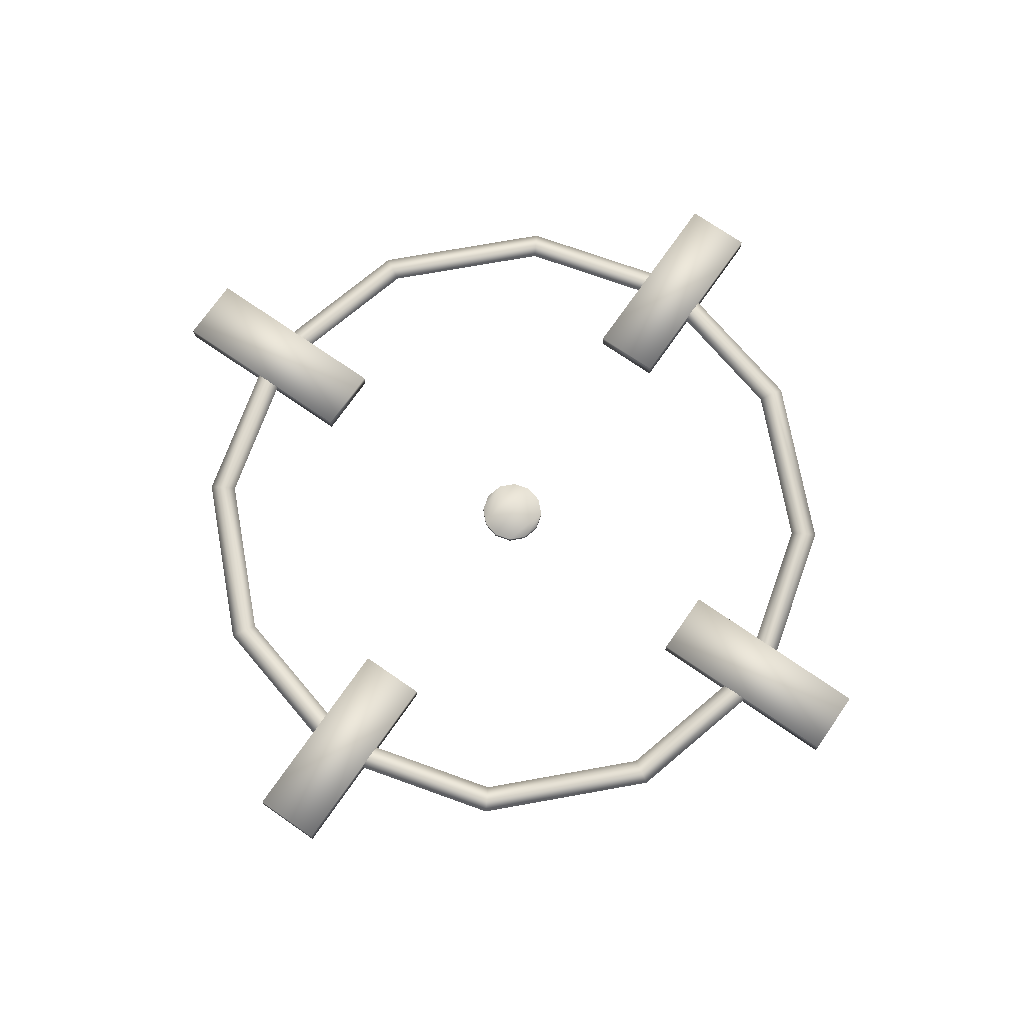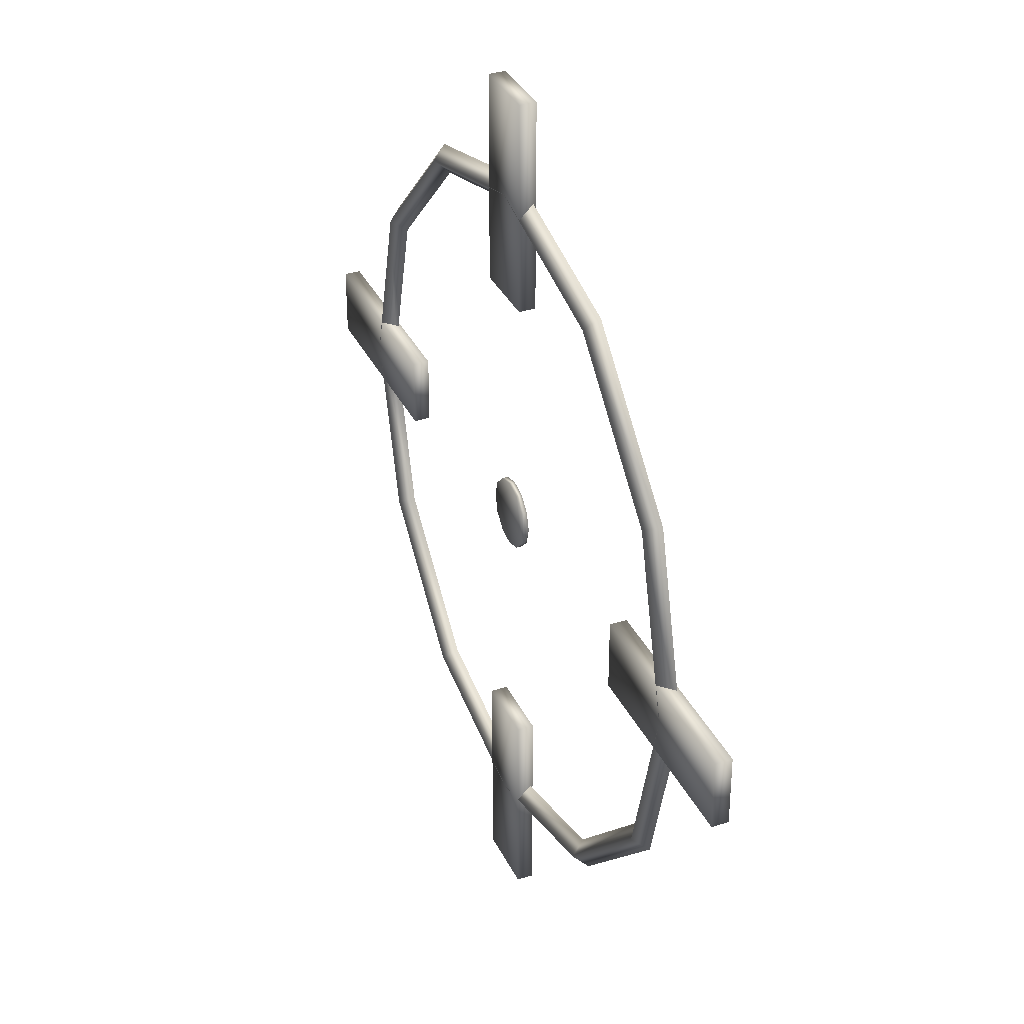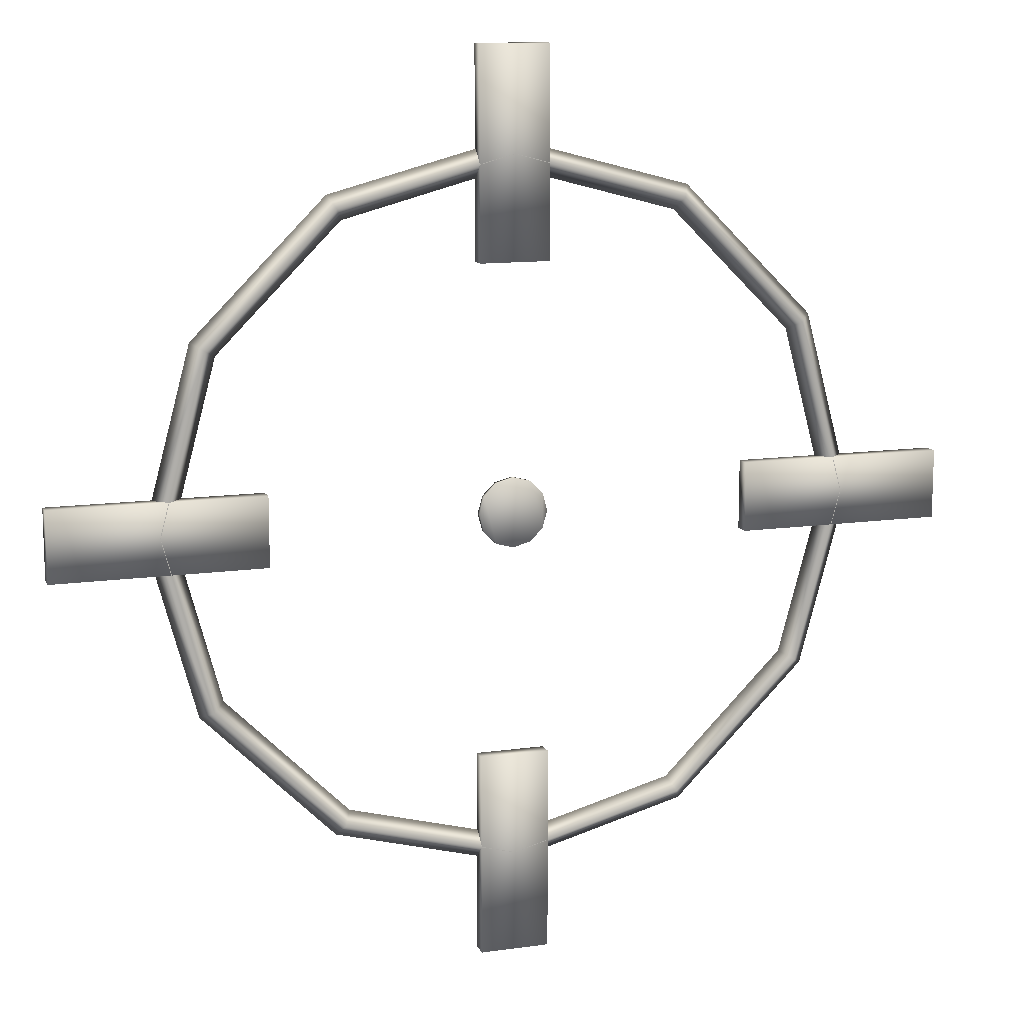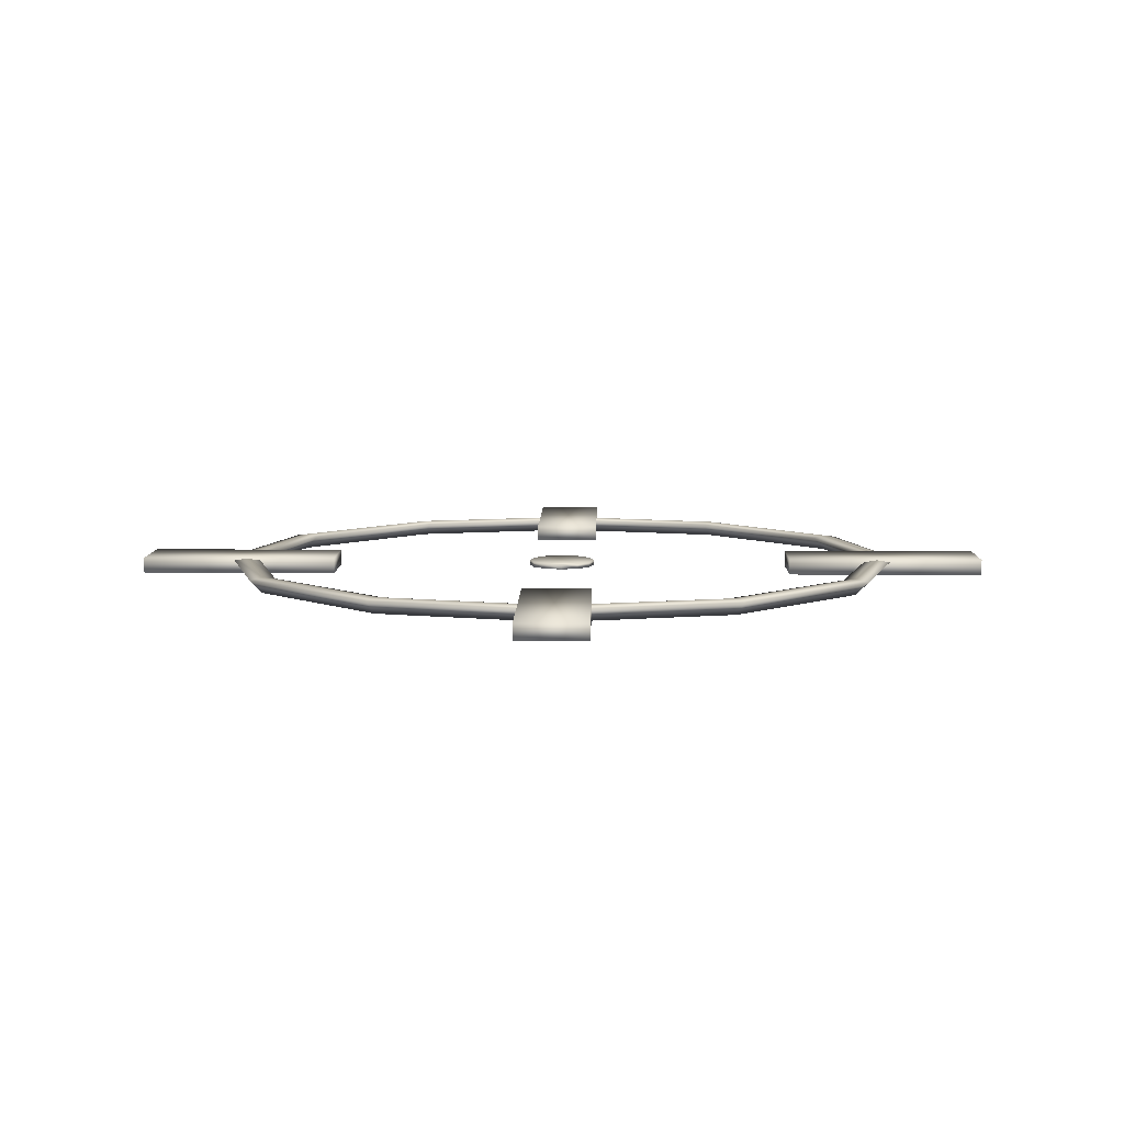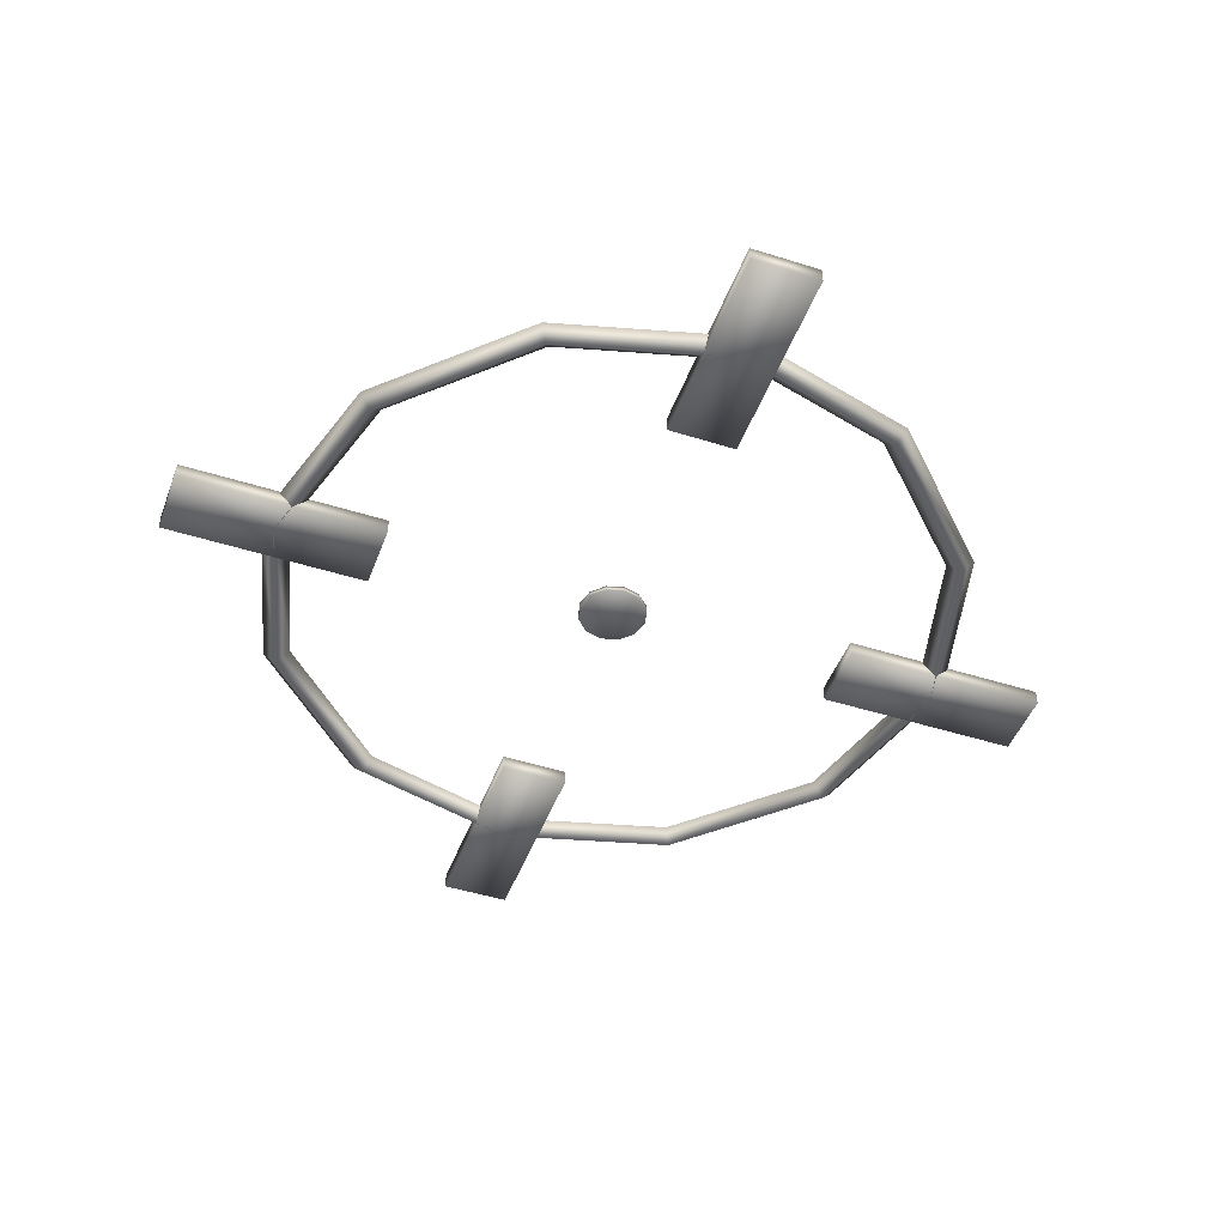
<metadata>
{"format":"obj","ext":"obj","renderer":"f3d","projection":"perspective","resolution":1024,"background":"white","views":[{"elev":72.3,"azim":-145.2,"up":"+Z"},{"elev":34.5,"azim":-112.9,"up":"+Y"},{"elev":12.5,"azim":161.7,"up":"+Y"},{"elev":8.0,"azim":-88.8,"up":"+Z"},{"elev":-46.5,"azim":-19.9,"up":"+Z"}]}
</metadata>
<code>
g Torus.001
v 0 0.1 0.0171
v 0.05 0.0866 0.0171
v 0.05 0.0866 0.03342
v 0 0.1 0.03342
v 0.05 0.0866 0.0171
v 0.0866 0.05 0.0171
v 0.0866 0.05 0.03342
v 0.05 0.0866 0.03342
v 0.0866 0.05 0.0171
v 0.1 -4.371e-09 0.0171
v 0.1 -4.371e-09 0.03342
v 0.0866 0.05 0.03342
v 0.1 -4.371e-09 0.0171
v 0.0866 -0.05 0.0171
v 0.0866 -0.05 0.03342
v 0.1 -4.371e-09 0.03342
v 0.0866 -0.05 0.0171
v 0.05 -0.0866 0.0171
v 0.05 -0.0866 0.03342
v 0.0866 -0.05 0.03342
v 0.05 -0.0866 0.0171
v 1.51e-08 -0.1 0.0171
v 1.51e-08 -0.1 0.03342
v 0.05 -0.0866 0.03342
v 1.51e-08 -0.1 0.0171
v -0.05 -0.0866 0.0171
v -0.05 -0.0866 0.03342
v 1.51e-08 -0.1 0.03342
v -0.05 -0.0866 0.0171
v -0.0866 -0.05 0.0171
v -0.0866 -0.05 0.03342
v -0.05 -0.0866 0.03342
v -0.0866 -0.05 0.0171
v -0.1 -4.649e-08 0.0171
v -0.1 -4.649e-08 0.03342
v -0.0866 -0.05 0.03342
v -0.1 -4.649e-08 0.0171
v -0.0866 0.05 0.0171
v -0.0866 0.05 0.03342
v -0.1 -4.649e-08 0.03342
v 0.0866 0.05 0.03342
v 0.1 -4.371e-09 0.03342
v 0.0866 -0.05 0.03342
v 0.05 0.0866 0.03342
v 0.05 -0.0866 0.03342
v 1.51e-08 -0.1 0.03342
v 0 0.1 0.03342
v -0.05 -0.0866 0.03342
v -0.05 0.0866 0.03342
v -0.0866 -0.05 0.03342
v -0.0866 0.05 0.03342
v -0.1 -4.649e-08 0.03342
v -0.05 0.0866 0.0171
v 0 0.1 0.0171
v 0 0.1 0.03342
v -0.05 0.0866 0.03342
v -0.0866 0.05 0.0171
v -0.05 0.0866 0.0171
v -0.05 0.0866 0.03342
v -0.0866 0.05 0.03342
v 0.0866 -0.05 0.0171
v 0.1 -4.371e-09 0.0171
v 0.0866 0.05 0.0171
v 0.05 -0.0866 0.0171
v 0.05 0.0866 0.0171
v 1.51e-08 -0.1 0.0171
v 0 0.1 0.0171
v -0.05 -0.0866 0.0171
v -0.05 0.0866 0.0171
v -0.0866 -0.05 0.0171
v -0.0866 0.05 0.0171
v -0.1 -4.649e-08 0.0171
v 1.04 0 0.0421
v 1 0 0.04842
v 0.866 0.5 0.04842
v 0.9007 0.52 0.0421
v 0.9007 0.52 0.0421
v 0.866 0.5 0.002104
v 1 0 0.002104
v 0.96 0 0.0421
v 1 0 0.002104
v 0.8314 0.48 0.0421
v 0.866 0.5 0.002104
v 0.52 0.9007 0.0421
v 0.5 0.866 0.002104
v 0.866 -0.5 0.002104
v 1.04 0 0.0421
v 0.9007 -0.52 0.0421
v 1 0 0.04842
v 0.96 0 0.0421
v 0.8314 0.48 0.0421
v 0.866 0.5 0.04842
v 0.9007 0.52 0.0421
v 0.866 0.5 0.04842
v 0.5 0.866 0.04842
v 0.52 0.9007 0.0421
v 0.866 0.5 0.04842
v 0.8314 0.48 0.0421
v 0.48 0.8314 0.0421
v 0.5 0.866 0.04842
v 0.8314 0.48 0.0421
v 0.866 0.5 0.002104
v 0.5 0.866 0.002104
v 0.48 0.8314 0.0421
v 0.52 0.9007 0.0421
v 0.5 0.866 0.04842
v 8.941e-08 1 0.04842
v 5.96e-08 1.04 0.0421
v 0.5 0.866 0.04842
v 0.48 0.8314 0.0421
v 8.941e-08 0.96 0.0421
v 8.941e-08 1 0.04842
v 0.48 0.8314 0.0421
v 0.5 0.866 0.002104
v 8.941e-08 1 0.002104
v 8.941e-08 0.96 0.0421
v 0.5 0.866 0.002104
v 0.52 0.9007 0.0421
v 5.96e-08 1.04 0.0421
v 8.941e-08 1 0.002104
v 5.96e-08 1.04 0.0421
v 8.941e-08 1 0.04842
v -0.5 0.866 0.04842
v -0.52 0.9007 0.0421
v 8.941e-08 1 0.04842
v 8.941e-08 0.96 0.0421
v -0.48 0.8314 0.0421
v -0.5 0.866 0.04842
v 8.941e-08 0.96 0.0421
v 8.941e-08 1 0.002104
v -0.5 0.866 0.002104
v -0.48 0.8314 0.0421
v 8.941e-08 1 0.002104
v 5.96e-08 1.04 0.0421
v -0.52 0.9007 0.0421
v -0.5 0.866 0.002104
v -0.52 0.9007 0.0421
v -0.5 0.866 0.04842
v -0.866 0.5 0.04842
v -0.9007 0.52 0.0421
v -0.5 0.866 0.04842
v -0.48 0.8314 0.0421
v -0.8314 0.48 0.0421
v -0.866 0.5 0.04842
v -0.48 0.8314 0.0421
v -0.5 0.866 0.002104
v -0.866 0.5 0.002104
v -0.8314 0.48 0.0421
v -0.5 0.866 0.002104
v -0.52 0.9007 0.0421
v -0.9007 0.52 0.0421
v -0.866 0.5 0.002104
v -0.9007 0.52 0.0421
v -0.866 0.5 0.04842
v -1 8.742e-08 0.04842
v -1.04 9.092e-08 0.0421
v -0.866 0.5 0.04842
v -0.8314 0.48 0.0421
v -0.96 8.393e-08 0.0421
v -1 8.742e-08 0.04842
v -0.8314 0.48 0.0421
v -0.866 0.5 0.002104
v -1 8.742e-08 0.002104
v -0.96 8.393e-08 0.0421
v -0.866 0.5 0.002104
v -0.9007 0.52 0.0421
v -1.04 9.092e-08 0.0421
v -1 8.742e-08 0.002104
v -1.04 9.092e-08 0.0421
v -1 8.742e-08 0.04842
v -0.866 -0.5 0.04842
v -0.9007 -0.52 0.0421
v -1 8.742e-08 0.04842
v -0.96 8.393e-08 0.0421
v -0.8314 -0.48 0.0421
v -0.866 -0.5 0.04842
v -0.96 8.393e-08 0.0421
v -1 8.742e-08 0.002104
v -0.866 -0.5 0.002104
v -0.8314 -0.48 0.0421
v -1 8.742e-08 0.002104
v -1.04 9.092e-08 0.0421
v -0.9007 -0.52 0.0421
v -0.866 -0.5 0.002104
v -0.9007 -0.52 0.0421
v -0.866 -0.5 0.04842
v -0.5 -0.866 0.04842
v -0.52 -0.9007 0.0421
v -0.866 -0.5 0.04842
v -0.8314 -0.48 0.0421
v -0.48 -0.8314 0.0421
v -0.5 -0.866 0.04842
v -0.8314 -0.48 0.0421
v -0.866 -0.5 0.002104
v -0.5 -0.866 0.002104
v -0.48 -0.8314 0.0421
v -0.866 -0.5 0.002104
v -0.9007 -0.52 0.0421
v -0.52 -0.9007 0.0421
v -0.5 -0.866 0.002104
v -0.52 -0.9007 0.0421
v -0.5 -0.866 0.04842
v 8.941e-08 -1 0.04842
v 5.96e-08 -1.04 0.0421
v -0.5 -0.866 0.04842
v -0.48 -0.8314 0.0421
v 8.941e-08 -0.96 0.0421
v 8.941e-08 -1 0.04842
v -0.48 -0.8314 0.0421
v -0.5 -0.866 0.002104
v 8.941e-08 -1 0.002104
v 8.941e-08 -0.96 0.0421
v -0.5 -0.866 0.002104
v -0.52 -0.9007 0.0421
v 5.96e-08 -1.04 0.0421
v 8.941e-08 -1 0.002104
v 5.96e-08 -1.04 0.0421
v 8.941e-08 -1 0.04842
v 0.5 -0.866 0.04842
v 0.52 -0.9007 0.0421
v 8.941e-08 -1 0.04842
v 8.941e-08 -0.96 0.0421
v 0.48 -0.8314 0.0421
v 0.5 -0.866 0.04842
v 8.941e-08 -0.96 0.0421
v 8.941e-08 -1 0.002104
v 0.5 -0.866 0.002104
v 0.48 -0.8314 0.0421
v 8.941e-08 -1 0.002104
v 5.96e-08 -1.04 0.0421
v 0.52 -0.9007 0.0421
v 0.5 -0.866 0.002104
v 0.52 -0.9007 0.0421
v 0.5 -0.866 0.04842
v 0.866 -0.5 0.04842
v 0.9007 -0.52 0.0421
v 0.5 -0.866 0.04842
v 0.48 -0.8314 0.0421
v 0.8314 -0.48 0.0421
v 0.866 -0.5 0.04842
v 0.48 -0.8314 0.0421
v 0.5 -0.866 0.002104
v 0.866 -0.5 0.002104
v 0.8314 -0.48 0.0421
v 0.5 -0.866 0.002104
v 0.52 -0.9007 0.0421
v 0.9007 -0.52 0.0421
v 0.866 -0.5 0.002104
v 0.9007 -0.52 0.0421
v 0.866 -0.5 0.04842
v 1 0 0.04842
v 1.04 0 0.0421
v 0.866 -0.5 0.04842
v 0.8314 -0.48 0.0421
v 0.96 0 0.0421
v 1 0 0.04842
v 0.8314 -0.48 0.0421
v 0.866 -0.5 0.002104
v 1 0 0.002104
v 0.96 0 0.0421
v -0.1 -1.295 0.04951
v -0.1 -1.295 0.002847
v -0.1 -0.7047 0.002847
v -0.1 -0.7047 0.04951
v -0.1 -0.7047 0.04951
v -0.1 -0.7047 0.002847
v 0.1 -0.7047 0.002847
v 0.1 -0.7047 0.04951
v -0.1 -1.295 0.002847
v 0.1 -1.295 0.002847
v -0.1 -0.7047 0.002847
v 0.1 -1.295 0.04951
v -0.1 -1.295 0.002847
v -0.1 -1.295 0.04951
v -0.1 -0.7047 0.04951
v -0.1 -1.295 0.04951
v 0.1 -0.7047 0.04951
v 0.1 -0.7047 0.002847
v 0.1 -1.295 0.002847
v 0.1 -1.295 0.04951
v -0.1 0.7047 0.04951
v -0.1 0.7047 0.002847
v -0.1 1.295 0.002847
v -0.1 1.295 0.04951
v 0.1 0.7047 0.04951
v -0.1 1.295 0.04951
v 0.1 1.295 0.04951
v 0.1 1.295 0.04951
v 0.1 0.7047 0.002847
v 0.1 1.295 0.002847
v -0.1 1.295 0.04951
v -0.1 1.295 0.002847
v 0.1 1.295 0.002847
v 0.1 1.295 0.04951
v -0.1 0.7047 0.002847
v 0.1 0.7047 0.002847
v -0.1 1.295 0.002847
v 0.1 0.7047 0.04951
v -0.1 0.7047 0.002847
v -0.1 0.7047 0.04951
v 0.7026 -0.1026 0.04951
v 0.7026 -0.1026 0.002847
v 0.7026 0.09736 0.002847
v 0.7026 0.09736 0.04951
v 0.7026 0.09736 0.04951
v 0.7026 0.09736 0.002847
v 1.304 0.09736 0.002847
v 1.304 0.09736 0.04951
v 0.7026 -0.1026 0.002847
v 1.304 -0.1026 0.002847
v 0.7026 0.09736 0.002847
v 1.304 -0.1026 0.04951
v 0.7026 -0.1026 0.002847
v 0.7026 -0.1026 0.04951
v 0.7026 0.09736 0.04951
v 0.7026 -0.1026 0.04951
v 1.304 0.09736 0.04951
v 1.304 0.09736 0.002847
v 1.304 -0.1026 0.002847
v 1.304 -0.1026 0.04951
v -1.301 -0.1 0.04951
v -1.301 -0.1 0.002847
v -1.301 0.1 0.002847
v -1.301 0.1 0.04951
v -1.301 0.1 0.04951
v -1.301 0.1 0.002847
v -0.6999 0.1 0.002847
v -0.6999 0.1 0.04951
v -1.301 -0.1 0.002847
v -0.6999 -0.1 0.002847
v -1.301 0.1 0.002847
v -0.6999 -0.1 0.04951
v -1.301 -0.1 0.002847
v -1.301 -0.1 0.04951
v -1.301 0.1 0.04951
v -1.301 -0.1 0.04951
v -0.6999 0.1 0.04951
v -0.6999 0.1 0.002847
v -0.6999 -0.1 0.002847
v -0.6999 -0.1 0.04951
g Torus.001_0
f 3 2 1
f 4 3 1
f 7 6 5
f 8 7 5
f 11 10 9
f 12 11 9
f 15 14 13
f 16 15 13
f 19 18 17
f 20 19 17
f 23 22 21
f 24 23 21
f 27 26 25
f 28 27 25
f 31 30 29
f 32 31 29
f 35 34 33
f 36 35 33
f 39 38 37
f 40 39 37
f 43 42 41
f 41 44 43
f 44 45 43
f 44 46 45
f 44 47 46
f 47 48 46
f 47 49 48
f 49 50 48
f 49 51 50
f 51 52 50
f 55 54 53
f 56 55 53
f 59 58 57
f 60 59 57
f 63 62 61
f 61 64 63
f 64 65 63
f 64 66 65
f 66 67 65
f 66 68 67
f 68 69 67
f 68 70 69
f 70 71 69
f 70 72 71
f 75 74 73
f 76 75 73
f 78 77 73
f 79 78 73
f 78 81 80
f 82 78 80
f 84 77 83
f 85 84 83
f 79 87 86
f 87 88 86
f 91 90 89
f 92 91 89
f 95 94 93
f 96 95 93
f 99 98 97
f 100 99 97
f 103 102 101
f 104 103 101
f 107 106 105
f 108 107 105
f 111 110 109
f 112 111 109
f 115 114 113
f 116 115 113
f 119 118 117
f 120 119 117
f 123 122 121
f 124 123 121
f 127 126 125
f 128 127 125
f 131 130 129
f 132 131 129
f 135 134 133
f 136 135 133
f 139 138 137
f 140 139 137
f 143 142 141
f 144 143 141
f 147 146 145
f 148 147 145
f 151 150 149
f 152 151 149
f 155 154 153
f 156 155 153
f 159 158 157
f 160 159 157
f 163 162 161
f 164 163 161
f 167 166 165
f 168 167 165
f 171 170 169
f 172 171 169
f 175 174 173
f 176 175 173
f 179 178 177
f 180 179 177
f 183 182 181
f 184 183 181
f 187 186 185
f 188 187 185
f 191 190 189
f 192 191 189
f 195 194 193
f 196 195 193
f 199 198 197
f 200 199 197
f 203 202 201
f 204 203 201
f 207 206 205
f 208 207 205
f 211 210 209
f 212 211 209
f 215 214 213
f 216 215 213
f 219 218 217
f 220 219 217
f 223 222 221
f 224 223 221
f 227 226 225
f 228 227 225
f 231 230 229
f 232 231 229
f 235 234 233
f 236 235 233
f 239 238 237
f 240 239 237
f 243 242 241
f 244 243 241
f 247 246 245
f 248 247 245
f 251 250 249
f 252 251 249
f 255 254 253
f 256 255 253
f 259 258 257
f 260 259 257
f 263 262 261
f 264 263 261
f 267 266 265
f 268 267 265
f 267 270 269
f 271 267 269
f 273 270 272
f 274 273 272
f 268 275 272
f 275 276 272
f 279 278 277
f 280 279 277
f 283 282 281
f 284 283 281
f 286 281 285
f 287 286 285
f 285 289 288
f 289 290 288
f 293 292 291
f 294 293 291
f 293 296 295
f 297 293 295
f 299 296 298
f 300 299 298
f 303 302 301
f 304 303 301
f 307 306 305
f 308 307 305
f 307 310 309
f 311 307 309
f 313 310 312
f 314 313 312
f 308 315 312
f 315 316 312
f 319 318 317
f 320 319 317
f 323 322 321
f 324 323 321
f 327 326 325
f 328 327 325
f 327 330 329
f 331 327 329
f 333 330 332
f 334 333 332
f 328 335 332
f 335 336 332
f 339 338 337
f 340 339 337

</code>
